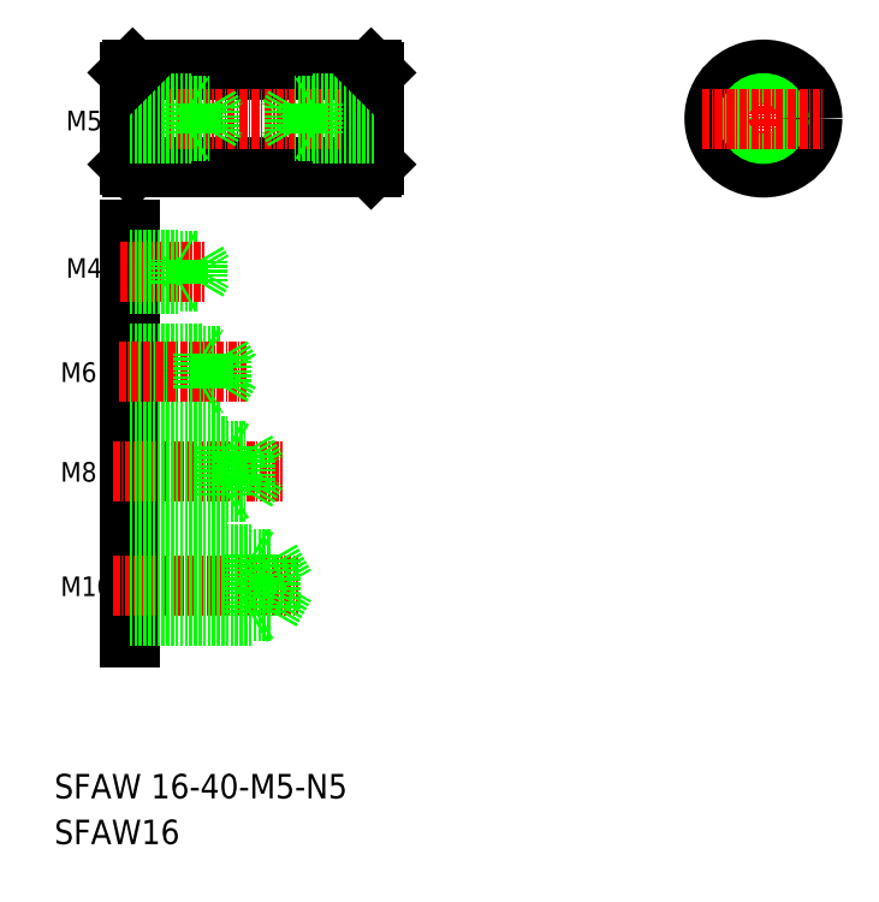
<metadata>
{"format":"dxf","ext":"dxf","renderer":"ezdxf+matplotlib","layout":"modelspace","background":"white","min_lineweight":24,"dpi":150}
</metadata>
<code>
0
SECTION
2
ENTITIES
0
TEXT
8
0
10
257
20
184.8
30
0
40
4
1
SFAW 16-40-M5-N5
0
TEXT
8
0
10
257
20
177.3
30
0
40
4
1
SFAW16
0
LINE
8
0
10
269.3
20
277.8
30
0
11
269.3
21
211.1
31
0
0
LINE
8
CENTER
10
266.5
20
219.6
30
0
11
296.9
21
219.6
31
0
0
TEXT
8
0
10
258
20
217.8
30
0
40
3.2
1
M10
0
LINE
8
0
10
269.3
20
215.3
30
0
11
292.3
21
215.3
31
0
0
LINE
8
0
10
269.3
20
223.8
30
0
11
292.3
21
223.8
31
0
0
LINE
8
0
10
289.3
20
214.6
30
0
11
290.6
21
215.3
31
0
0
LINE
8
0
10
289.3
20
224.6
30
0
11
290.6
21
223.8
31
0
0
LINE
8
0
10
289.3
20
224.6
30
0
11
289.3
21
214.6
31
0
0
LINE
8
0
10
269.3
20
214.6
30
0
11
289.3
21
214.6
31
0
0
LINE
8
0
10
269.3
20
224.6
30
0
11
289.3
21
224.6
31
0
0
LINE
8
0
10
292.3
20
215.3
30
0
11
294.7
21
219.6
31
0
0
LINE
8
0
10
292.3
20
223.8
30
0
11
292.3
21
215.3
31
0
0
LINE
8
0
10
292.3
20
223.8
30
0
11
294.7
21
219.6
31
0
0
LINE
8
CENTER
10
266.5
20
238.3
30
0
11
294.4
21
238.3
31
0
0
TEXT
8
0
10
258
20
236.6
30
0
40
3.2
1
M8
0
TEXT
8
0
10
258
20
252.9
30
0
40
3.2
1
M6
0
TEXT
8
0
10
258.9
20
269.9
30
0
40
3.2
1
M4
0
LINE
8
0
10
288.3
20
234.9
30
0
11
290.2
21
238.3
31
0
0
LINE
8
0
10
288.3
20
241.7
30
0
11
290.2
21
238.3
31
0
0
LINE
8
0
10
269.3
20
234.9
30
0
11
288.3
21
234.9
31
0
0
LINE
8
0
10
269.3
20
241.7
30
0
11
288.3
21
241.7
31
0
0
LINE
8
0
10
269.3
20
234.3
30
0
11
285.3
21
234.3
31
0
0
LINE
8
0
10
269.3
20
242.3
30
0
11
285.3
21
242.3
31
0
0
LINE
8
0
10
274
20
234.9
30
0
11
274
21
234.9
31
0
0
LINE
8
0
10
288.3
20
241.7
30
0
11
288.3
21
234.9
31
0
0
LINE
8
0
10
285.3
20
242.3
30
0
11
285.3
21
234.3
31
0
0
LINE
8
0
10
278.8
20
234.9
30
0
11
278.8
21
234.9
31
0
0
LINE
8
0
10
285.3
20
234.3
30
0
11
286.4
21
234.9
31
0
0
LINE
8
0
10
285.3
20
242.3
30
0
11
286.4
21
241.7
31
0
0
LINE
8
0
10
269.3
20
252.1
30
0
11
284.3
21
252.1
31
0
0
LINE
8
0
10
269.3
20
257.1
30
0
11
284.3
21
257.1
31
0
0
LINE
8
0
10
269.3
20
251.6
30
0
11
281.3
21
251.6
31
0
0
LINE
8
0
10
269.3
20
257.6
30
0
11
281.3
21
257.6
31
0
0
LINE
8
CENTER
10
267.5
20
254.6
30
0
11
288.4
21
254.6
31
0
0
LINE
8
0
10
281.3
20
257.6
30
0
11
282.2
21
257.1
31
0
0
LINE
8
0
10
281.3
20
257.6
30
0
11
281.3
21
251.6
31
0
0
LINE
8
0
10
284.3
20
252.1
30
0
11
285.7
21
254.6
31
0
0
LINE
8
0
10
284.3
20
257.1
30
0
11
285.7
21
254.6
31
0
0
LINE
8
0
10
284.3
20
257.1
30
0
11
284.3
21
252.1
31
0
0
LINE
8
0
10
281.3
20
251.6
30
0
11
282.2
21
252.1
31
0
0
LINE
8
0
10
269.3
20
272.6
30
0
11
280.3
21
272.6
31
0
0
LINE
8
0
10
269.3
20
269.3
30
0
11
280.3
21
269.3
31
0
0
LINE
8
CENTER
10
267.7
20
270.9
30
0
11
281.7
21
270.9
31
0
0
LINE
8
0
10
269.3
20
268.9
30
0
11
277.3
21
268.9
31
0
0
LINE
8
0
10
269.3
20
272.9
30
0
11
277.3
21
272.9
31
0
0
LINE
8
0
10
277.3
20
268.9
30
0
11
277.3
21
272.9
31
0
0
LINE
8
0
10
277.3
20
268.9
30
0
11
277.9
21
269.3
31
0
0
LINE
8
0
10
277.3
20
272.9
30
0
11
277.9
21
272.6
31
0
0
LINE
8
0
10
280.3
20
269.3
30
0
11
281.2
21
270.9
31
0
0
LINE
8
0
10
280.3
20
269.3
30
0
11
280.3
21
272.6
31
0
0
LINE
8
0
10
280.3
20
272.6
30
0
11
281.2
21
270.9
31
0
0
LINE
8
0
10
269.8
20
287.9
30
0
11
308.8
21
287.9
31
0
0
LINE
8
0
10
269.8
20
303.9
30
0
11
308.8
21
303.9
31
0
0
LINE
8
CENTER
10
267.3
20
295.9
30
0
11
311.3
21
295.9
31
0
0
LINE
8
0
10
269.8
20
303.9
30
0
11
269.8
21
287.9
31
0
0
LINE
8
0
10
269.3
20
303.4
30
0
11
269.3
21
288.4
31
0
0
LINE
8
0
10
269.3
20
288.4
30
0
11
269.8
21
287.9
31
0
0
LINE
8
0
10
269.3
20
298.4
30
0
11
279.3
21
298.4
31
0
0
LINE
8
0
10
269.3
20
293.4
30
0
11
279.3
21
293.4
31
0
0
LINE
8
0
10
269.3
20
298
30
0
11
282.3
21
298
31
0
0
LINE
8
0
10
269.3
20
293.8
30
0
11
282.3
21
293.8
31
0
0
LINE
8
0
10
269.8
20
303.9
30
0
11
269.3
21
303.4
31
0
0
LINE
8
0
10
279.3
20
298.4
30
0
11
279.3
21
293.4
31
0
0
LINE
8
0
10
282.3
20
298
30
0
11
283.5
21
295.9
31
0
0
LINE
8
0
10
282.3
20
298
30
0
11
282.3
21
293.8
31
0
0
LINE
8
0
10
279.3
20
293.4
30
0
11
279.9
21
293.8
31
0
0
LINE
8
0
10
282.3
20
293.8
30
0
11
283.5
21
295.9
31
0
0
LINE
8
0
10
279.3
20
298.4
30
0
11
279.9
21
298.1
31
0
0
LINE
8
0
10
308.8
20
303.9
30
0
11
308.8
21
287.9
31
0
0
LINE
8
0
10
309.3
20
303.4
30
0
11
309.3
21
288.4
31
0
0
LINE
8
0
10
308.8
20
287.9
30
0
11
309.3
21
288.4
31
0
0
LINE
8
0
10
309.3
20
298.4
30
0
11
299.3
21
298.4
31
0
0
LINE
8
0
10
309.3
20
293.4
30
0
11
299.3
21
293.4
31
0
0
LINE
8
0
10
309.3
20
298
30
0
11
296.3
21
298
31
0
0
LINE
8
0
10
309.3
20
293.8
30
0
11
296.3
21
293.8
31
0
0
LINE
8
0
10
296.3
20
298
30
0
11
295.1
21
295.9
31
0
0
LINE
8
0
10
296.3
20
298
30
0
11
296.3
21
293.8
31
0
0
LINE
8
0
10
299.3
20
298.4
30
0
11
299.3
21
293.4
31
0
0
LINE
8
0
10
296.3
20
293.8
30
0
11
295.1
21
295.9
31
0
0
LINE
8
0
10
299.3
20
293.4
30
0
11
298.7
21
293.8
31
0
0
LINE
8
0
10
299.3
20
298.4
30
0
11
298.7
21
298.1
31
0
0
LINE
8
0
10
308.8
20
303.9
30
0
11
309.3
21
303.4
31
0
0
LINE
8
CENTER
10
373
20
305.9
30
0
11
373
21
285.9
31
0
0
CIRCLE
8
0
10
373
20
295.9
30
0
40
8
0
CIRCLE
8
0
10
373
20
295.9
30
0
40
2.1
0
CIRCLE
8
0
10
373
20
295.9
30
0
40
2.5
0
LINE
8
CENTER
10
363
20
295.9
30
0
11
383
21
295.9
31
0
0
TEXT
8
0
10
258.9
20
294
30
0
40
3.2
1
M5
0
ENDSEC
0
EOF

</code>
